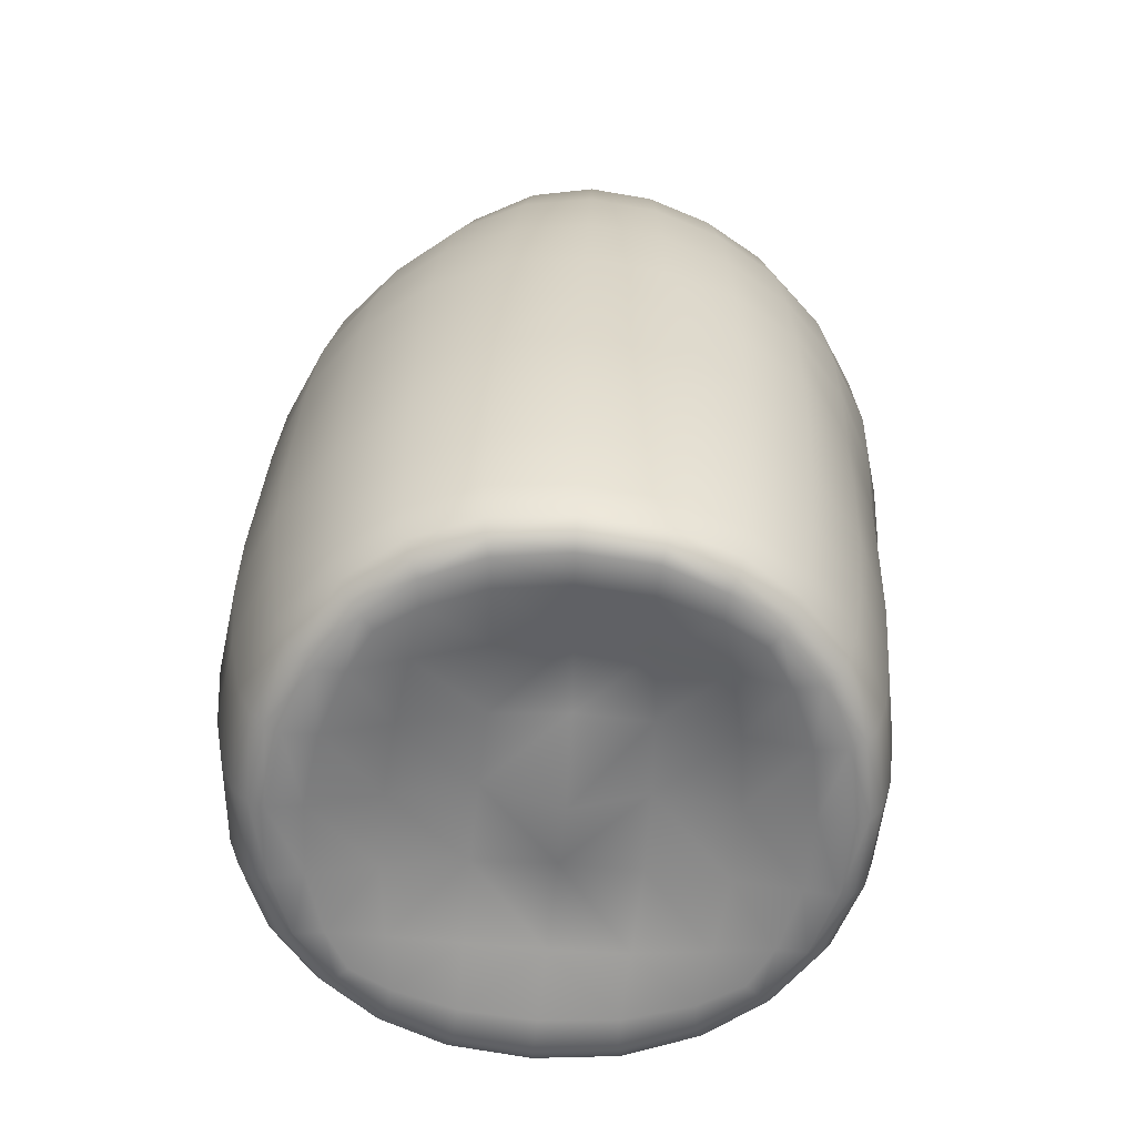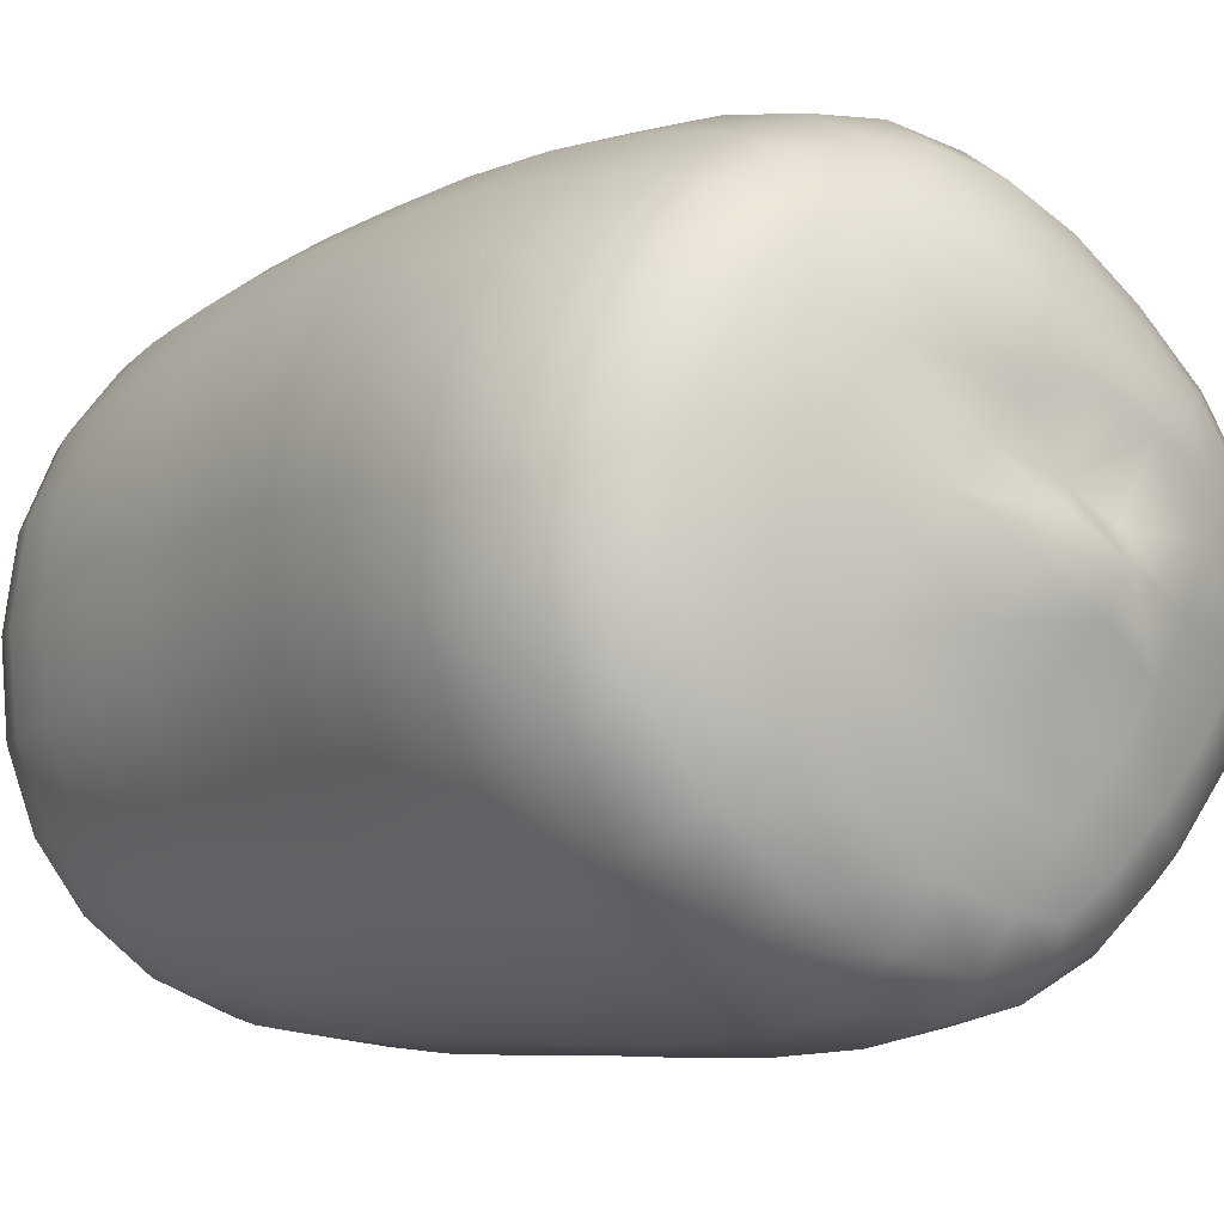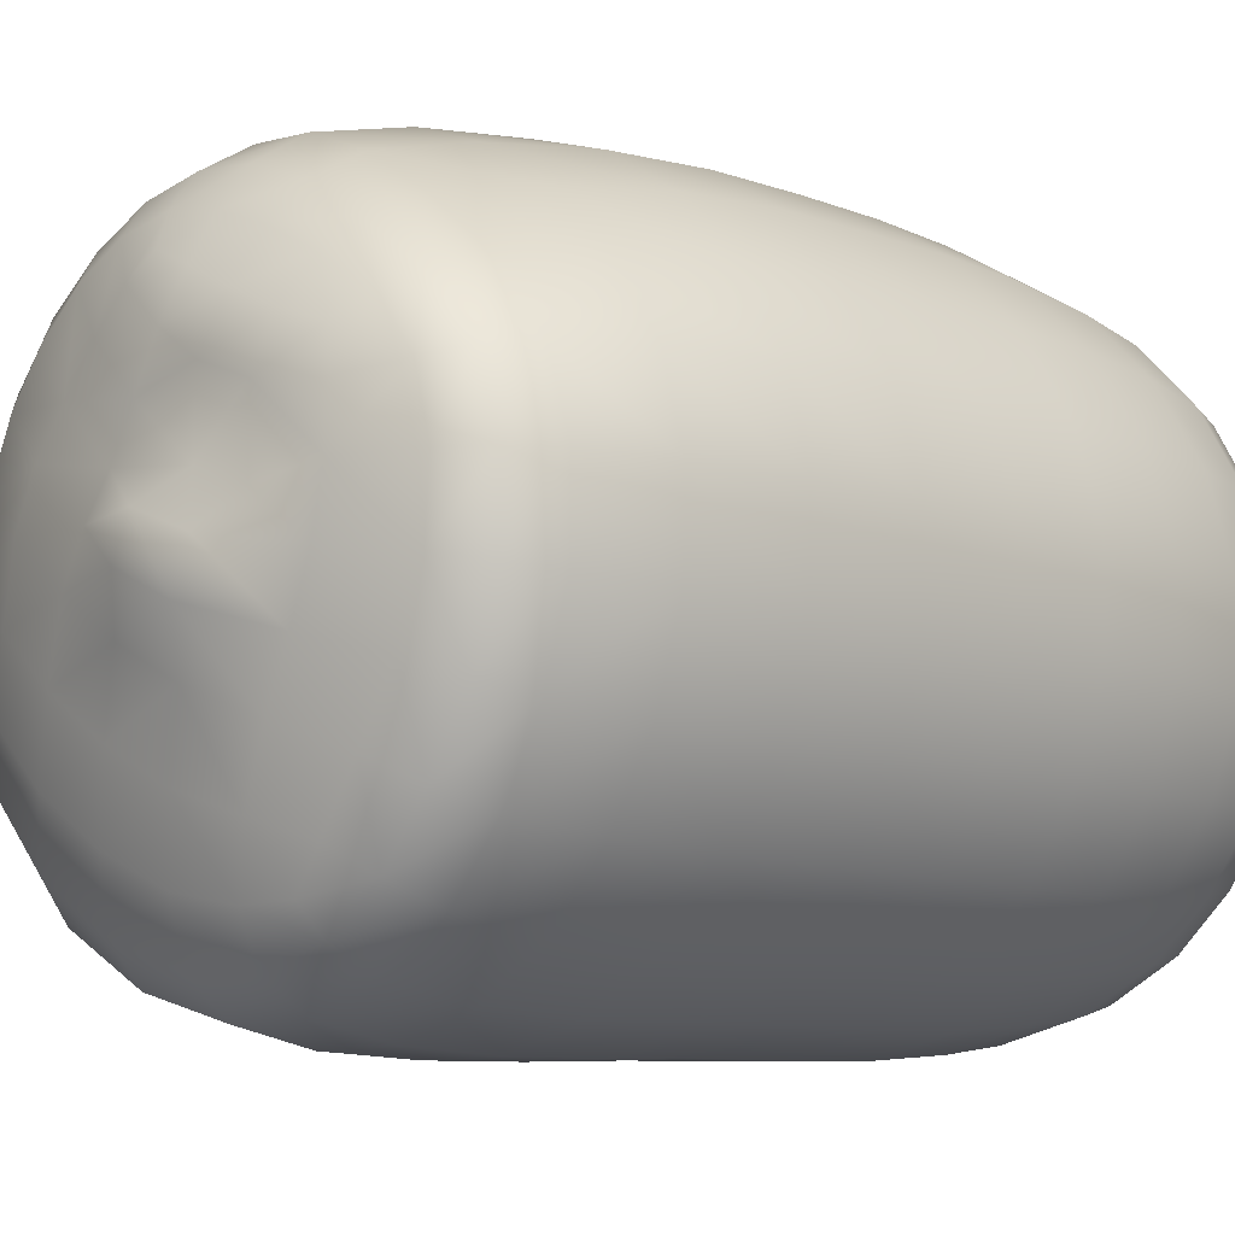
<metadata>
{"format":"obj","ext":"obj","renderer":"f3d","projection":"perspective","resolution":1024,"background":"white","views":[{"elev":-58.0,"azim":-0.6,"up":"+Y"},{"elev":-12.5,"azim":142.8,"up":"+Z"},{"elev":-14.0,"azim":-136.5,"up":"+Z"}]}
</metadata>
<code>
o Bandage
v 4.892 -0.2626 -22.13
v -1.946 -0.4348 -22.27
v -1.999 0.8794 -23.25
v 4.977 1.071 -23.02
v -8.662 0.8184 -21.88
v -8.462 -0.5104 -20.89
v -8.742 3.833 -22.86
v -1.994 3.824 -24.16
v 5.056 3.977 -23.8
v 21.76 0.8286 7.148
v 22.5 0.5465 0.3841
v 23.54 1.875 0.3734
v 22.76 2.189 7.333
v 22.75 1.63 -6.586
v 21.77 0.3019 -6.419
v 23.59 4.537 -6.667
v 24.41 4.747 0.3842
v 23.59 5.056 7.475
v -22.55 0.0702 -4.908
v -22.51 0.2547 1.738
v -23.76 1.701 1.642
v -23.69 1.569 -5.163
v -22.23 1.899 8.522
v -20.99 0.5103 8.428
v -23.4 5.06 8.486
v -24.92 4.851 1.496
v -24.7 4.706 -5.394
v -5.266 1.585 23.35
v 0.9232 1.373 23.88
v 0.9587 2.598 24.67
v -5.41 2.827 24.25
v 7.25 2.399 23.72
v 7.047 1.138 23.03
v 7.418 5.359 24.28
v 1.037 5.57 25.32
v -5.431 5.834 24.99
v -19.37 2.271 14.43
v -15.47 2.641 19.13
v -16.08 5.771 19.73
v -20.31 5.428 14.7
v -18.32 0.8976 14.02
v -14.71 1.283 18.41
v -10.86 2.834 22.4
v -10.42 1.534 21.53
v -11.13 5.903 23.14
v 21.12 5.369 13.61
v 20.35 2.458 13.22
v 16.77 2.588 17.95
v 17.41 5.545 18.56
v 16.06 1.149 17.2
v 19.46 1.04 12.72
v 12.46 2.482 21.47
v 12.01 1.123 20.72
v 12.86 5.446 22.07
v 17.16 4.496 -17.64
v 21.16 4.521 -12.69
v 20.47 1.569 -12.47
v 16.67 1.522 -17.24
v 19.66 0.2024 -12.11
v 16.11 0.1251 -16.68
v 11.35 1.321 -20.89
v 11.05 -0.053 -20.15
v 11.62 4.258 -21.48
v -19 4.315 -16.23
v -14.4 4.039 -20.15
v -14.1 0.9597 -19.25
v -18.43 1.19 -15.51
v -13.65 -0.4302 -18.35
v -17.71 -0.2696 -14.79
v -21.77 1.396 -10.85
v -20.81 -0.1037 -10.37
v -22.58 4.533 -11.31
v 1.22 11.38 26.04
v -5.314 11.7 25.72
v 7.67 11.03 24.97
v 7.883 18.11 25.47
v 1.399 18.55 26.56
v -5.158 18.9 26.21
v -16.65 18.92 20.56
v -16.46 11.7 20.28
v -11.2 11.8 23.83
v -11.18 19.01 24.26
v -21.07 11.39 14.94
v -21.55 18.68 14.98
v -25.11 18.29 8.251
v -24.44 11 8.422
v -25.94 10.6 1.344
v -26.6 17.76 1.139
v -26.09 17.28 -5.894
v -25.56 10.28 -5.637
v -23.26 10.1 -11.86
v -23.69 17.06 -12.38
v -19.48 9.955 -17.13
v -19.8 16.95 -17.95
v -14.65 9.728 -21.23
v -8.782 9.489 -23.99
v -14.81 16.8 -22.19
v -8.801 16.6 -24.99
v -1.906 9.31 -25.22
v 5.27 9.299 -24.68
v -1.833 16.32 -26.19
v 5.446 16.17 -25.54
v 12.39 16.39 -22.78
v 12.04 9.565 -22.11
v 17.78 9.849 -18.01
v 18.3 16.68 -18.47
v 18.06 10.74 19.02
v 13.31 10.87 22.67
v 18.6 17.42 19.35
v 13.69 17.74 23.1
v 24.86 16.87 7.776
v 22.4 17.11 14.16
v 21.84 10.48 13.94
v 24.32 10.19 7.652
v 25.15 9.983 0.4215
v 24.34 9.877 -6.76
v 24.94 16.74 -6.858
v 25.72 16.76 0.4452
v 21.88 9.893 -12.9
v 22.48 16.75 -13.16
v 5.257 31.81 -26.94
v 5.41 23.73 -26.25
v -1.873 23.83 -26.84
v -1.957 31.81 -27.41
v -8.822 23.99 -25.57
v -8.779 31.81 -26.05
v -2.02 40.22 -28.17
v 5.079 40.24 -27.76
v -8.604 40.21 -26.71
v -8.361 48.67 -27.25
v -2.025 48.62 -28.77
v 4.965 48.62 -28.4
v -14.77 31.75 -23.15
v -14.51 40.21 -23.69
v -19.48 40.31 -19.25
v -19.77 31.81 -18.81
v -19.02 49.08 -19.6
v -14.12 48.84 -24.12
v -14.86 24.05 -22.74
v -19.88 24.13 -18.44
v -23.76 24.37 -12.75
v -23.59 32.17 -13.09
v -26.14 24.72 -6.163
v -25.91 32.61 -6.499
v -25.08 49.56 -7.416
v -22.79 49.32 -13.91
v -23.3 40.61 -13.52
v -25.61 40.95 -6.957
v -26.64 25.13 0.8352
v -26.37 32.89 0.455
v -25.17 25.52 7.897
v -24.91 33.06 7.455
v -16.69 33.22 19.88
v -21.49 33.18 14.18
v -21.63 25.79 14.67
v -16.73 25.95 20.37
v -4.93 33.08 25.99
v -11.09 33.2 23.83
v -11.17 25.99 24.21
v -5.064 25.89 26.26
v 1.467 25.61 26.59
v 7.939 25.28 25.48
v 7.973 32.69 25.23
v 1.555 32.87 26.34
v 18.69 31.98 -19.91
v 18.5 24.09 -19.13
v 12.45 23.88 -23.52
v 12.42 31.89 -24.33
v 25.83 32.09 -7.108
v 25.35 24.21 -6.953
v 22.81 24.17 -13.54
v 23.2 32.03 -14.01
v 26.07 24.27 0.4156
v 26.49 32.2 0.3321
v 25.43 32.36 7.654
v 25.14 24.39 7.758
v 13.87 25.03 23.2
v 18.9 24.82 19.54
v 19.04 32.65 19.5
v 13.93 32.66 23.07
v 22.7 24.58 14.26
v 22.91 32.53 14.21
v 12.53 40.26 -25.2
v 12.68 48.59 -25.87
v 19.73 48.52 -21.36
v 19.19 40.26 -20.72
v 27.43 48.32 -7.669
v 26.67 40.18 -7.386
v 23.95 40.2 -14.57
v 24.68 48.39 -15.04
v 26.31 48.51 7.257
v 26 40.41 7.523
v 27.26 40.27 0.1941
v 27.84 48.38 -0.005292
v 18.99 48.7 18.39
v 19.11 40.61 19.14
v 23.2 40.55 13.95
v 23.24 48.64 13.42
v 13.99 40.54 22.76
v 13.91 48.63 22.06
v 8.197 48.63 24.38
v 8.118 40.49 24.99
v 1.791 40.65 26.03
v 2.08 48.87 25.33
v -4.654 40.88 25.57
v -4.183 49.21 24.7
v -10.88 41.06 23.29
v -16.54 41.19 19.29
v -10.33 49.5 22.28
v -15.99 49.73 18.25
v -21.3 41.27 13.66
v -24.64 41.28 7.023
v -20.77 49.9 12.8
v -24.14 49.95 6.391
v -25.56 49.8 -0.4987
v -26.07 41.17 0.02181
v 7.757 64.22 21.05
v 8.032 57.08 23.03
v 13.56 56.92 20.73
v 13 63.9 18.94
v 18.57 56.87 17.17
v 17.76 63.71 15.63
v 22.7 56.79 12.54
v 21.58 63.57 11.38
v 25.8 56.66 6.751
v 24.5 63.41 6.038
v 27.69 56.47 -0.273
v 26.54 63.14 -0.5523
v 27.66 56.32 -7.837
v 26.78 62.91 -7.711
v 25.04 56.31 -15.24
v 24.25 62.83 -14.76
v 20.02 56.38 -21.62
v 19.35 62.85 -20.87
v 12.83 56.47 -26.1
v 5.003 56.54 -28.56
v 4.927 62.87 -27.68
v 12.44 62.86 -25.23
v -1.935 56.55 -28.88
v -8.111 56.67 -27.33
v -1.778 62.87 -28.08
v -7.705 63.05 -26.65
v -13.65 57.05 -24.18
v -18.34 57.53 -19.68
v -12.89 63.58 -23.61
v -17.25 64.23 -19.26
v -21.95 57.91 -14.07
v -24.17 58.26 -7.755
v -20.71 64.76 -13.86
v -22.9 65.23 -7.869
v -24.66 58.61 -1.141
v -23.23 58.86 5.347
v -21.97 66.02 4.265
v -23.42 65.68 -1.696
v -13.23 66.07 14.3
v -18.22 66.15 9.625
v -19.67 58.88 11.28
v -14.74 58.73 16.41
v 2.497 64.74 21.73
v 2.328 57.5 23.88
v -3.463 58.01 23.09
v -2.775 65.32 20.83
v -8.051 65.78 18.19
v -9.247 58.43 20.47
v 6.361 70.99 15.42
v 2.227 71.03 15.92
v 2.554 68.81 18.94
v 7.508 68.42 18.56
v -2.401 69.19 18
v -2.2 71.29 14.75
v 16.52 67.81 13.9
v 12.28 68.08 16.81
v 13.92 70.5 11.05
v 10.35 70.78 13.73
v 22.42 67.35 5.151
v 19.89 67.58 10.03
v 16.81 70.26 7.572
v 19.04 69.91 3.229
v 24.16 67.02 -0.7864
v 24.18 66.8 -7.109
v 21.22 68.53 -6.428
v 20.59 69.33 -2.065
v 17 66.9 -18.45
v 21.6 66.85 -13.15
v 13.86 69.45 -14.64
v 18.38 69.25 -10.14
v 4.473 66.46 -25.2
v 10.98 66.69 -22.58
v 3.289 68.7 -21.34
v 8.731 69.12 -18.52
v -1.58 66.43 -25.95
v -6.994 66.65 -24.91
v -2.171 68.49 -22.69
v -6.122 68.08 -22.76
v -15.52 67.72 -18.06
v -11.58 67.14 -22.13
v -12.43 69.66 -16.26
v -8.995 68.98 -20.25
v -18.99 68.21 -13.12
v -21.32 68.65 -7.648
v -18.07 70.6 -7.035
v -15.7 70.18 -11.84
v -20.4 69.44 3.518
v -21.87 69.09 -1.957
v -18.81 70.96 -1.919
v -17.79 71.18 2.983
v -16.68 69.64 8.344
v -11.88 69.66 12.45
v -14.91 71.21 7.145
v -10.58 71.41 10.27
v -7.169 69.5 15.75
v -6.407 71.42 12.84
v 8.104 72.77 -4.943
v 3.319 72.85 -8.473
v 1.331 74.78 -5.133
v 5.831 73.22 -1.71
v -3.39 74.59 -7.714
v -1.486 72.37 -11.42
v -0.4548 75.14 -2.251
v -5.051 74.93 -4.393
v 3.688 73.28 1.056
v -8.339 73.91 3.332
v -4.372 74.15 5.168
v -2.511 72.65 0.1368
v -6.828 72.51 -1.757
v 1.347 73.69 4.404
v -0.7182 73.84 7.936
v -5.573 73.14 9.17
v -2.032 73.01 11.25
v -9.203 73.02 7.202
v 5.982 71.23 -13.37
v 10.84 71.39 -9.692
v 1.022 70.77 -16.36
v -4.382 70.12 -18.49
v -7.243 71.31 -14.04
v -9.783 72.03 -9.991
v -11.78 72.49 -5.969
v -13.03 72.85 -1.58
v -13.39 72.94 2.534
v 15.93 70.83 -5.478
v 13.8 71.88 -0.5892
v 11.56 72.29 3.092
v 9.062 72.43 6.126
v 6.168 72.74 9.076
v 3.392 72.91 11.53
v 1.244 72.59 13.07
v -12.75 72.58 5.732
v -1.857 -1.031 -21.02
v -8.066 -1.111 -19.7
v 4.663 -0.8652 -20.92
v -1.559 -0.6578 -18.22
v 4.714 -0.5619 -18.2
v -7.586 -0.7996 -17.05
v 21.26 -0.0543 0.4116
v 20.57 -0.2988 -6.069
v 20.56 0.217 6.842
v 18.59 0.2505 0.4385
v 18.01 0.4598 6.654
v 17.98 -0.061 -5.819
v -21.21 -0.3856 1.738
v -19.76 -0.1109 8.1
v -21.29 -0.5876 -4.591
v -18.62 -0.3472 -4.416
v -18.45 -0.0809 1.703
v -17.16 0.1401 7.835
v 0.8688 0.8064 22.71
v 6.694 0.5597 21.92
v -5.015 1.013 22.17
v 0.8325 1.016 19.97
v -4.846 1.117 19.57
v 6.448 0.7595 19.26
v -17.25 0.2815 13.36
v -13.89 0.6724 17.49
v -15.06 0.3712 13.06
v -13.01 0.5893 16.36
v -9.872 0.9426 20.42
v -9.75 0.867 18.13
v 18.39 0.4097 12.09
v 15.18 0.5118 16.32
v 16.21 0.4667 11.91
v 14.27 0.4504 15.32
v 11.37 0.5117 19.69
v 11.16 0.5432 17.38
v 18.61 -0.4112 -11.47
v 15.28 -0.4988 -15.79
v 16.25 -0.3742 -11.2
v 14.13 -0.5437 -14.68
v 10.5 -0.669 -19.06
v 10.42 -0.5675 -16.67
v -12.97 -1.052 -17.29
v -16.77 -0.9143 -13.93
v -12.56 -0.932 -15.01
v -15.7 -0.9257 -12.96
v -19.68 -0.7617 -9.757
v -17.38 -0.7145 -9.599
v 6.755 2.892 7.211
v 0.773 3.214 7.686
v 0.4447 0.5198 1.069
v 6.722 3.046 0.6029
v -5.941 2.797 1.536
v -5.311 2.687 8.006
v -0.1129 2.656 -5.602
v -6.621 2.137 -5.014
v 6.337 2.341 -6.023
v -12.8 1.308 1.691
v -11.82 1.367 7.93
v -13.26 0.8483 -4.588
v 13.26 1.639 0.4475
v 12.8 1.127 -5.95
v 12.96 1.663 6.822
v 0.8514 2.118 14.47
v 6.566 1.833 13.89
v -4.945 1.901 14.43
v 5.47 0.8223 -12.76
v -0.8795 0.9364 -12.55
v -7.137 0.6104 -11.68
v -12.92 -0.0985 -10.47
v 11.53 0.2112 -11.97
v 11.98 1.112 12.78
v -10.6 1.115 13.69
f 1 2 3 4
f 5 3 2 6
f 7 8 3 5
f 4 3 8 9
f 10 11 12 13
f 14 12 11 15
f 16 17 12 14
f 13 12 17 18
f 19 20 21 22
f 23 21 20 24
f 25 26 21 23
f 22 21 26 27
f 28 29 30 31
f 32 30 29 33
f 34 35 30 32
f 31 30 35 36
f 37 38 39 40
f 23 37 40 25
f 24 41 37 23
f 38 37 41 42
f 28 31 43 44
f 45 43 31 36
f 39 38 43 45
f 44 43 38 42
f 18 46 47 13
f 48 47 46 49
f 50 51 47 48
f 47 51 10 13
f 48 52 53 50
f 54 52 48 49
f 34 32 52 54
f 52 32 33 53
f 55 56 57 58
f 14 57 56 16
f 15 59 57 14
f 58 57 59 60
f 1 4 61 62
f 9 63 61 4
f 58 61 63 55
f 60 62 61 58
f 64 65 66 67
f 5 66 65 7
f 6 68 66 5
f 67 66 68 69
f 19 22 70 71
f 72 70 22 27
f 64 67 70 72
f 71 70 67 69
f 36 35 73 74
f 75 73 35 34
f 76 77 73 75
f 74 73 77 78
f 79 80 81 82
f 45 81 80 39
f 36 74 81 45
f 82 81 74 78
f 39 80 83 40
f 84 83 80 79
f 85 86 83 84
f 83 86 25 40
f 86 87 26 25
f 88 87 86 85
f 89 90 87 88
f 26 87 90 27
f 91 90 89 92
f 93 91 92 94
f 64 72 91 93
f 27 90 91 72
f 7 65 95 96
f 93 95 65 64
f 94 97 95 93
f 96 95 97 98
f 9 8 99 100
f 96 99 8 7
f 101 99 96 98
f 99 101 102 100
f 102 103 104 100
f 105 104 103 106
f 55 63 104 105
f 100 104 63 9
f 49 107 108 54
f 109 110 108 107
f 75 108 110 76
f 54 108 75 34
f 111 112 113 114
f 107 113 112 109
f 49 46 113 107
f 114 113 46 18
f 18 17 115 114
f 116 115 17 16
f 117 118 115 116
f 114 115 118 111
f 16 56 119 116
f 105 119 56 55
f 106 120 119 105
f 116 119 120 117
f 121 122 123 124
f 101 123 122 102
f 98 125 123 101
f 123 125 126 124
f 124 127 128 121
f 129 127 124 126
f 130 131 127 129
f 132 128 127 131
f 126 133 134 129
f 135 134 133 136
f 137 138 134 135
f 129 134 138 130
f 136 133 139 140
f 125 139 133 126
f 98 97 139 125
f 140 139 97 94
f 141 142 136 140
f 94 92 141 140
f 141 92 89 143
f 142 141 143 144
f 145 146 147 148
f 135 147 146 137
f 136 142 147 135
f 148 147 142 144
f 149 150 144 143
f 88 149 143 89
f 85 151 149 88
f 152 150 149 151
f 153 154 155 156
f 151 155 154 152
f 155 151 85 84
f 156 155 84 79
f 157 158 159 160
f 156 159 158 153
f 159 156 79 82
f 160 159 82 78
f 78 77 161 160
f 162 161 77 76
f 163 164 161 162
f 160 161 164 157
f 165 166 167 168
f 103 167 166 106
f 102 122 167 103
f 168 167 122 121
f 169 170 171 172
f 120 171 170 117
f 106 166 171 120
f 172 171 166 165
f 173 118 117 170
f 173 170 169 174
f 173 174 175 176
f 111 118 173 176
f 76 110 177 162
f 178 177 110 109
f 177 178 179 180
f 162 177 180 163
f 109 112 181 178
f 176 181 112 111
f 175 182 181 176
f 178 181 182 179
f 121 128 183 168
f 184 183 128 132
f 185 186 183 184
f 168 183 186 165
f 187 188 189 190
f 172 189 188 169
f 165 186 189 172
f 190 189 186 185
f 191 192 193 194
f 174 193 192 175
f 193 174 169 188
f 194 193 188 187
f 195 196 197 198
f 182 197 196 179
f 175 192 197 182
f 198 197 192 191
f 179 196 199 180
f 200 199 196 195
f 201 202 199 200
f 180 199 202 163
f 203 164 163 202
f 203 202 201 204
f 205 203 204 206
f 203 205 157 164
f 153 158 207 208
f 205 207 158 157
f 206 209 207 205
f 208 207 209 210
f 152 154 211 212
f 208 211 154 153
f 210 213 211 208
f 212 211 213 214
f 214 215 216 212
f 148 216 215 145
f 144 150 216 148
f 212 216 150 152
f 217 218 219 220
f 200 219 218 201
f 195 221 219 200
f 220 219 221 222
f 222 221 223 224
f 198 223 221 195
f 191 225 223 198
f 224 223 225 226
f 225 227 228 226
f 194 227 225 191
f 187 229 227 194
f 230 228 227 229
f 229 231 232 230
f 190 231 229 187
f 185 233 231 190
f 231 233 234 232
f 235 236 237 238
f 234 233 235 238
f 235 233 185 184
f 235 184 132 236
f 132 131 239 236
f 240 239 131 130
f 241 239 240 242
f 236 239 241 237
f 243 138 137 244
f 245 243 244 246
f 242 240 243 245
f 243 240 130 138
f 137 146 247 244
f 248 247 146 145
f 249 247 248 250
f 246 244 247 249
f 145 215 251 248
f 252 251 215 214
f 253 254 251 252
f 251 254 250 248
f 255 256 257 258
f 252 257 256 253
f 214 213 257 252
f 258 257 213 210
f 217 259 260 218
f 261 260 259 262
f 206 204 260 261
f 218 260 204 201
f 262 263 264 261
f 258 264 263 255
f 210 209 264 258
f 261 264 209 206
f 265 266 267 268
f 269 267 266 270
f 262 259 267 269
f 268 267 259 217
f 222 271 272 220
f 273 274 272 271
f 268 272 274 265
f 220 272 268 217
f 275 276 224 226
f 277 276 275 278
f 273 271 276 277
f 224 276 271 222
f 226 228 279 275
f 280 279 228 230
f 281 282 279 280
f 278 275 279 282
f 234 283 284 232
f 285 286 284 283
f 281 280 284 286
f 230 232 284 280
f 287 288 238 237
f 289 290 288 287
f 283 288 290 285
f 238 288 283 234
f 237 241 291 287
f 242 292 291 241
f 293 291 292 294
f 289 287 291 293
f 246 295 296 245
f 297 298 296 295
f 296 298 294 292
f 245 296 292 242
f 249 299 295 246
f 250 300 299 249
f 301 302 299 300
f 295 299 302 297
f 253 303 304 254
f 305 304 303 306
f 301 300 304 305
f 254 304 300 250
f 307 256 255 308
f 309 307 308 310
f 306 303 307 309
f 256 307 303 253
f 255 263 311 308
f 269 311 263 262
f 270 312 311 269
f 308 311 312 310
f 313 314 315 316
f 317 315 314 318
f 319 315 317 320
f 316 315 319 321
f 322 323 324 325
f 326 324 323 327
f 321 319 324 326
f 320 325 324 319
f 327 323 328 329
f 330 328 323 322
f 310 312 328 330
f 329 328 312 270
f 285 290 331 332
f 333 331 290 289
f 318 314 331 333
f 332 331 314 313
f 294 298 334 293
f 335 334 298 297
f 318 333 334 335
f 293 334 333 289
f 297 302 336 335
f 337 336 302 301
f 320 317 336 337
f 335 336 317 318
f 301 305 338 337
f 306 339 338 305
f 322 325 338 339
f 337 338 325 320
f 281 286 340 282
f 332 340 286 285
f 313 341 340 332
f 282 340 341 278
f 277 342 343 273
f 278 341 342 277
f 316 342 341 313
f 321 343 342 316
f 343 344 274 273
f 326 344 343 321
f 327 345 344 326
f 265 274 344 345
f 345 346 266 265
f 329 346 345 327
f 270 266 346 329
f 310 330 347 309
f 322 339 347 330
f 309 347 339 306
f 6 2 348 349
f 350 348 2 1
f 351 348 350 352
f 349 348 351 353
f 11 354 355 15
f 356 354 11 10
f 357 354 356 358
f 355 354 357 359
f 24 20 360 361
f 362 360 20 19
f 363 364 360 362
f 361 360 364 365
f 29 366 367 33
f 366 29 28 368
f 369 366 368 370
f 367 366 369 371
f 41 372 373 42
f 372 41 24 361
f 365 374 372 361
f 373 372 374 375
f 376 368 28 44
f 42 373 376 44
f 377 376 373 375
f 370 368 376 377
f 10 51 378 356
f 379 378 51 50
f 380 378 379 381
f 358 356 378 380
f 50 53 382 379
f 382 53 33 367
f 371 383 382 367
f 379 382 383 381
f 59 384 385 60
f 15 355 384 59
f 359 386 384 355
f 385 384 386 387
f 1 62 388 350
f 385 388 62 60
f 389 388 385 387
f 352 350 388 389
f 390 391 69 68
f 390 68 6 349
f 353 392 390 349
f 391 390 392 393
f 19 71 394 362
f 394 71 69 391
f 395 394 391 393
f 363 362 394 395
f 396 397 398 399
f 400 398 397 401
f 402 398 400 403
f 399 398 402 404
f 365 364 405 406
f 407 405 364 363
f 403 400 405 407
f 406 405 400 401
f 359 357 408 409
f 358 410 408 357
f 399 408 410 396
f 409 408 399 404
f 371 369 411 412
f 370 413 411 369
f 411 413 401 397
f 412 411 397 396
f 352 414 415 351
f 402 415 414 404
f 415 402 403 416
f 353 351 415 416
f 393 392 417 395
f 416 417 392 353
f 403 407 417 416
f 395 417 407 363
f 387 386 418 389
f 409 418 386 359
f 404 414 418 409
f 389 418 414 352
f 381 383 419 380
f 412 419 383 371
f 396 410 419 412
f 380 419 410 358
f 375 374 420 377
f 406 420 374 365
f 401 413 420 406
f 377 420 413 370

</code>
